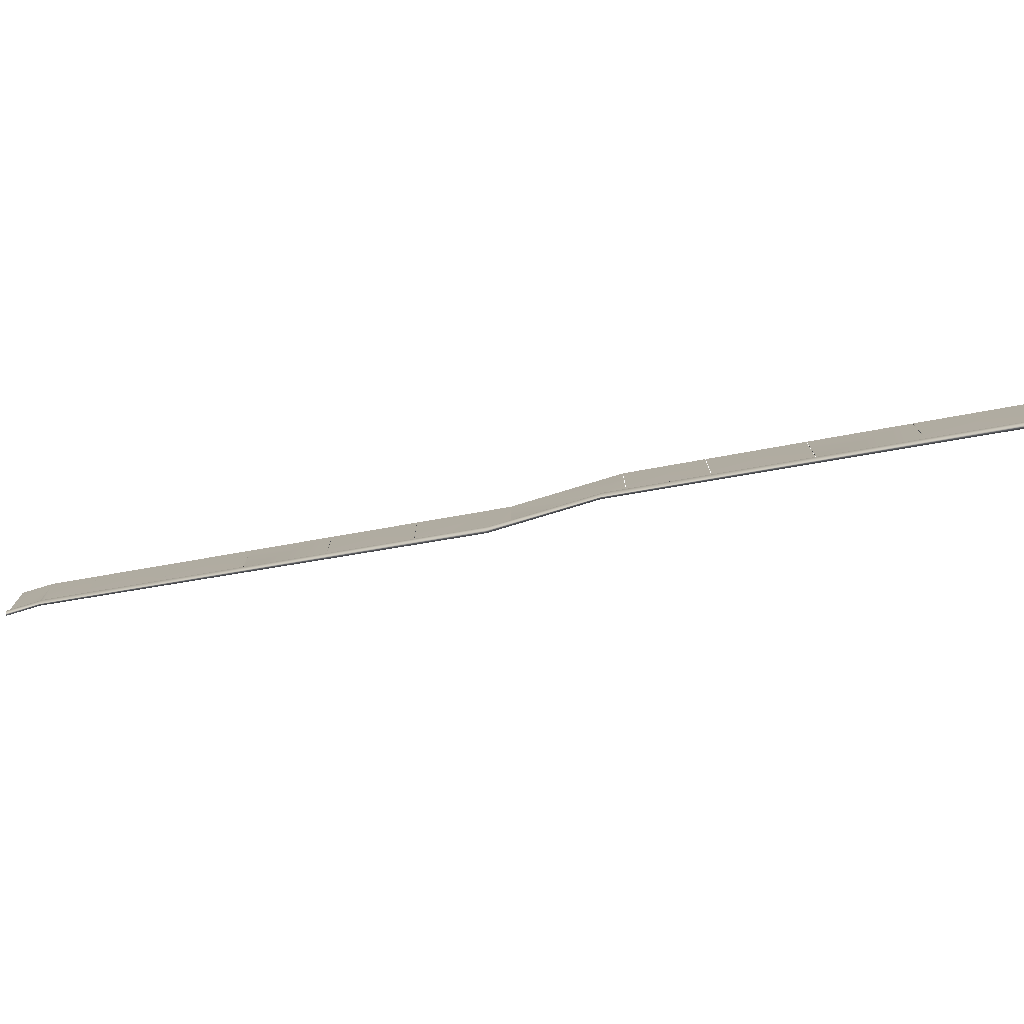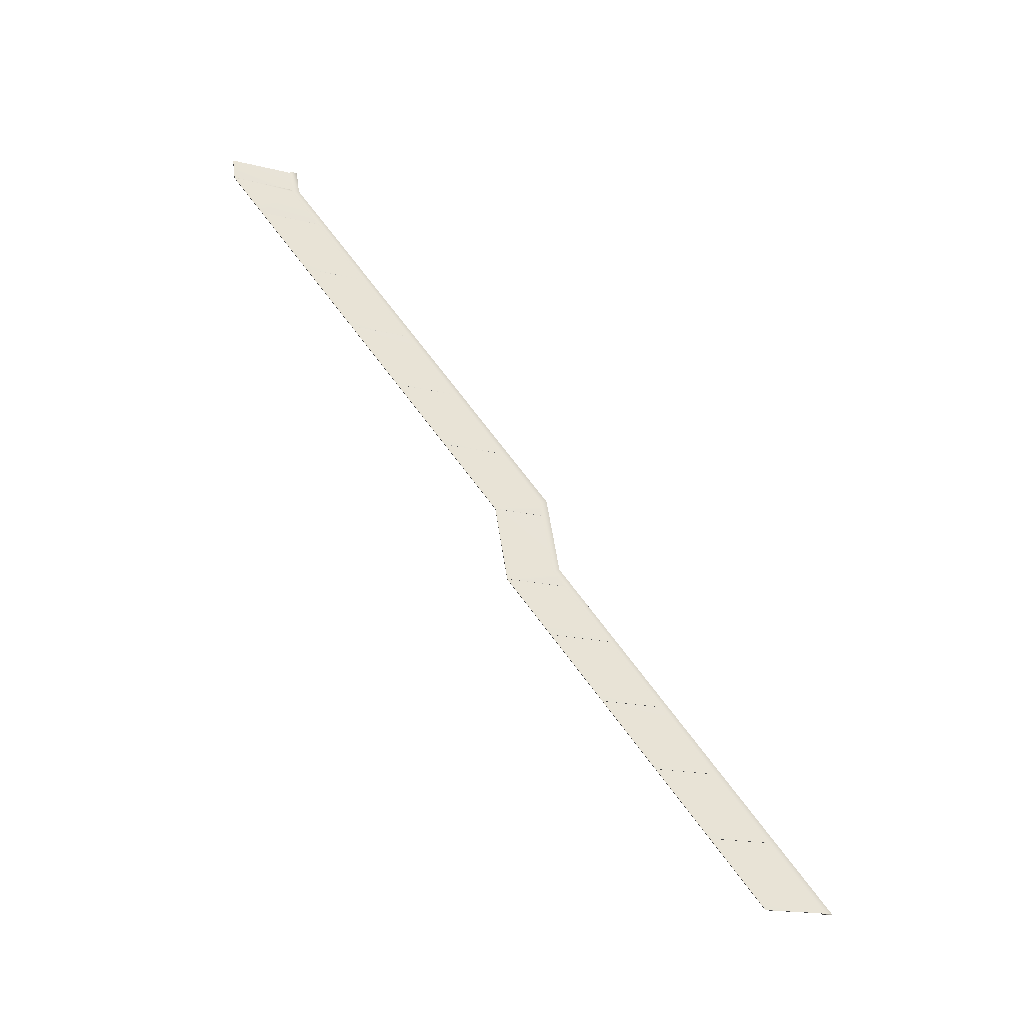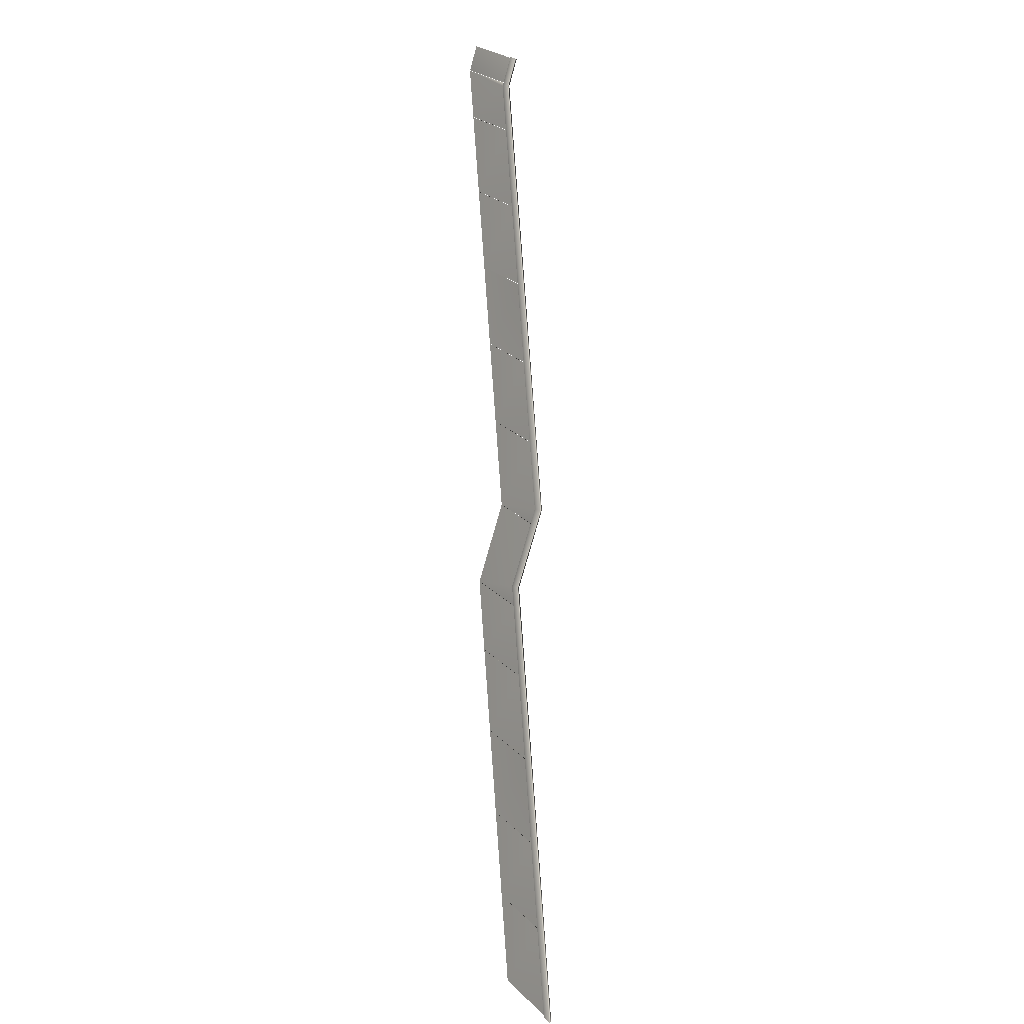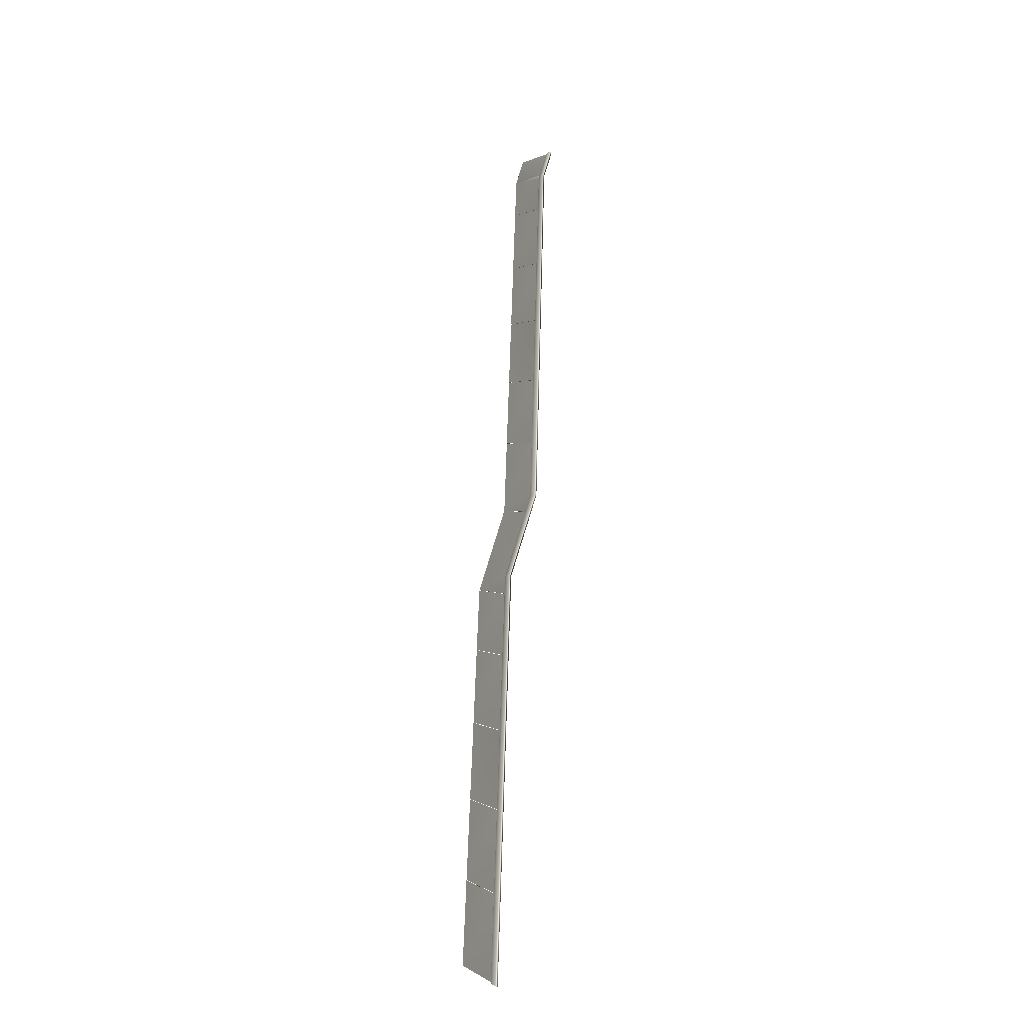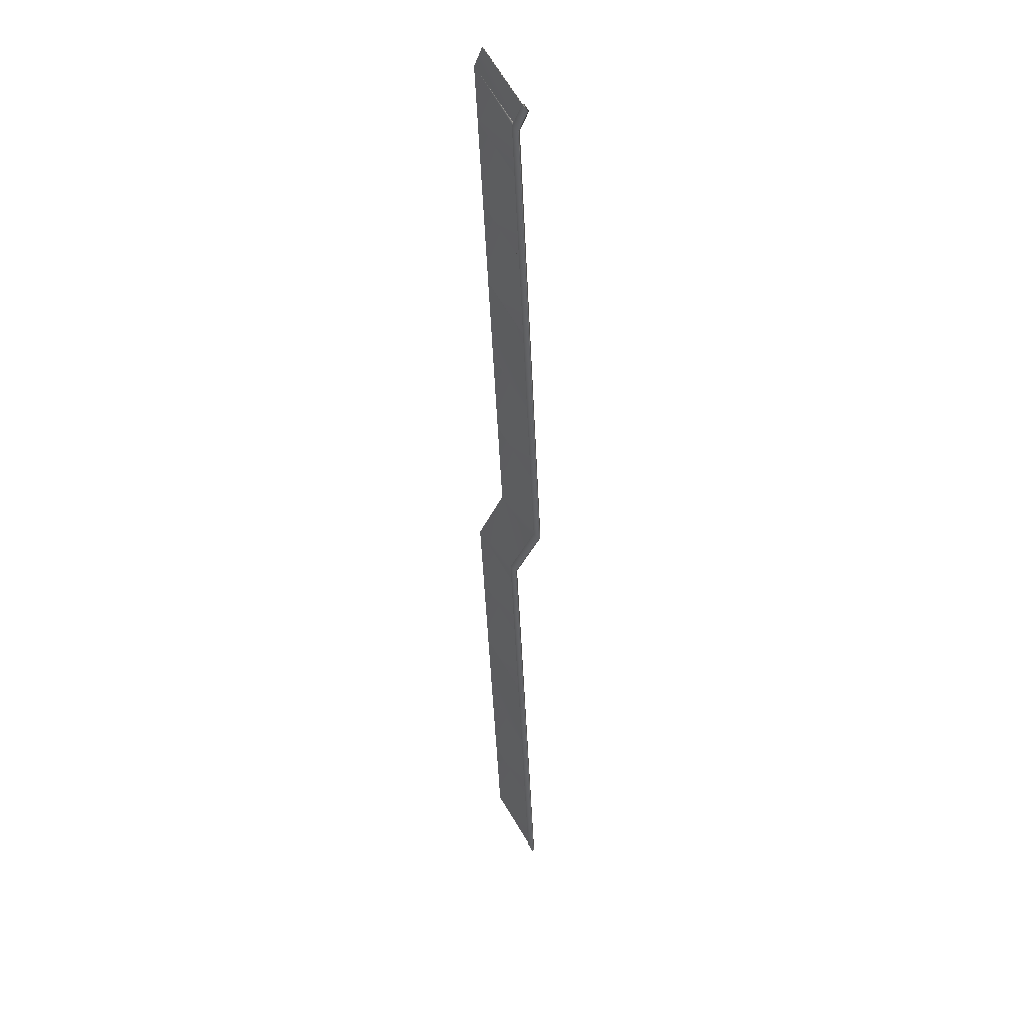
<metadata>
{"format":"obj","ext":"obj","renderer":"f3d","projection":"perspective","resolution":1024,"background":"white","views":[{"elev":-78.5,"azim":125.9,"up":"+Y"},{"elev":-17.9,"azim":-115.8,"up":"+Z"},{"elev":26.6,"azim":-34.4,"up":"+Z"},{"elev":1.1,"azim":-24.8,"up":"+Z"},{"elev":74.5,"azim":-32.1,"up":"+Z"}]}
</metadata>
<code>
v -66.35 24.12 -62.03
v -66.35 24.12 -62.05
v -66.39 24.12 -62.01
v -66.39 24.12 -62.03
v -66.49 24.12 -62.17
v -66.45 24.12 -62.19
v -65.94 24.12 -60.85
v -65.89 24.12 -60.82
v -66.37 24.12 -62.21
v -66.41 24.12 -62.2
v -66.01 24.12 -60.78
v -65.98 24.12 -60.83
v -67.09 22.89 -64.05
v -67.09 22.88 -64.07
v -68.19 20.77 -67.25
v -67.05 22.88 -64.08
v -67.05 22.89 -64.06
v -72.33 12.63 -79.54
v -69.26 18.63 -70.49
v -69.25 18.64 -70.47
v -68.16 20.75 -67.28
v -72.37 12.63 -79.52
v -71.47 14.37 -76.89
v -71.46 14.39 -76.87
v -70.36 16.5 -73.69
v -71.5 14.39 -76.86
v -71.51 14.37 -76.88
v -72.45 12.63 -79.5
v -72.41 12.63 -79.51
v -69.3 18.63 -70.47
v -70.4 16.51 -73.66
v -70.4 16.5 -73.68
v -70.36 16.51 -73.67
v -68.2 20.75 -67.27
v -68.15 20.77 -67.26
v -69.29 18.64 -70.45
v -77.12 6.034 -93.32
v -79.3 1.753 -99.79
v -78.22 3.921 -96.51
v -78.23 3.908 -96.53
v -78.26 3.921 -96.49
v -78.27 3.908 -96.51
v -79.42 1.753 -99.74
v -79.37 1.784 -99.71
v -79.33 1.784 -99.73
v -77.16 6.034 -93.31
v -77.16 6.047 -93.29
v -77.12 6.047 -93.3
v -76.02 8.16 -90.12
v -73.66 12.63 -83.4
v -76.01 8.173 -90.1
v -74.92 10.29 -86.91
v -74.96 10.29 -86.9
v -74.95 10.3 -86.88
v -74.91 10.3 -86.89
v -73.97 12.11 -84.17
v -73.96 12.12 -84.15
v -74 12.12 -84.13
v -74.01 12.11 -84.15
v -73.78 12.63 -83.36
v -76.05 8.173 -90.08
v -76.06 8.16 -90.1
v -73.7 12.63 -83.38
v -73.74 12.63 -83.37
v -79.3 1.31 -99.79
v -79.42 1.31 -99.74
v -72.62 12.63 -80.25
v -72.63 12.63 -80.27
v -72.66 12.63 -80.23
v -72.67 12.63 -80.25
v -65.89 23.75 -60.82
v -66.01 23.75 -60.78
v -72.42 12.25 -79.39
v -73.75 12.25 -83.25
v -66.45 23.75 -62.07
v -73.63 12.25 -83.3
v -66.33 23.75 -62.11
v -72.3 12.25 -79.43
v -79.37 4.845 -99.71
v -79.33 4.845 -99.73
v -77.16 9.108 -93.29
v -77.12 9.108 -93.3
v -73.97 15.17 -84.17
v -74.01 15.17 -84.15
v -74.92 13.35 -86.91
v -74.96 13.35 -86.9
v -77.12 9.095 -93.32
v -77.16 9.095 -93.31
v -74.91 13.36 -86.89
v -73.96 15.17 -84.15
v -72.63 15.17 -80.27
v -78.22 6.982 -96.51
v -76.01 11.23 -90.1
v -76.02 11.22 -90.12
v -74 15.17 -84.13
v -78.26 6.982 -96.49
v -76.06 11.22 -90.1
v -76.05 11.23 -90.08
v -74.95 13.36 -86.88
v -72.67 15.17 -80.25
v -78.27 6.969 -96.51
v -78.23 6.969 -96.53
v -69.29 21.66 -70.45
v -69.25 21.66 -70.47
v -68.2 23.78 -67.27
v -68.16 23.78 -67.28
v -69.26 21.65 -70.49
v -69.3 21.65 -70.47
v -70.36 19.54 -73.67
v -70.4 19.54 -73.66
v -72.66 15.17 -80.23
v -72.62 15.17 -80.25
v -71.51 17.4 -76.88
v -71.47 17.4 -76.89
v -71.5 17.41 -76.86
v -71.46 17.41 -76.87
v -70.4 19.52 -73.68
v -70.36 19.52 -73.69
v -68.19 23.79 -67.25
v -68.15 23.79 -67.26
v -67.09 25.9 -64.07
v -67.05 25.9 -64.08
v -66.35 27.25 -62.05
v -66.39 27.25 -62.03
v -65.98 27.25 -60.83
v -66.39 27.25 -62.01
v -65.94 27.25 -60.85
v -66.35 27.25 -62.03
v -67.05 25.91 -64.06
v -67.09 25.91 -64.05
f 1 2 3
f 3 2 4
f 3 4 5
f 5 4 6
f 7 8 1
f 1 8 9
f 1 9 2
f 2 9 10
f 8 7 11
f 11 7 12
f 11 12 3
f 5 11 3
f 6 13 5
f 5 13 14
f 5 14 15
f 14 13 16
f 16 13 17
f 16 17 9
f 9 17 10
f 18 19 9
f 9 19 20
f 9 20 21
f 22 23 18
f 18 23 24
f 18 24 25
f 24 23 26
f 26 23 27
f 26 27 28
f 28 27 29
f 5 30 28
f 28 30 31
f 28 31 32
f 32 31 25
f 25 31 33
f 25 33 18
f 18 33 19
f 34 15 21
f 21 15 35
f 21 35 9
f 9 35 16
f 15 34 5
f 5 34 36
f 5 36 30
f 30 36 19
f 19 36 20
f 32 26 28
f 37 38 39
f 39 38 40
f 39 40 41
f 41 40 42
f 41 42 43
f 43 42 44
f 43 44 38
f 38 44 45
f 38 45 40
f 46 47 37
f 37 47 48
f 37 48 38
f 38 48 49
f 38 49 50
f 50 49 51
f 50 51 52
f 47 46 43
f 43 46 41
f 53 54 52
f 52 54 55
f 52 55 50
f 50 55 56
f 50 56 57
f 57 56 58
f 58 56 59
f 58 59 60
f 60 59 54
f 60 54 53
f 53 61 60
f 60 61 62
f 60 62 43
f 43 62 47
f 62 61 49
f 49 61 51
f 57 63 50
f 60 64 58
f 38 65 43
f 43 65 66
f 22 18 67
f 67 18 68
f 67 68 69
f 69 68 70
f 69 70 28
f 28 70 60
f 60 70 64
f 18 50 68
f 68 50 63
f 28 29 69
f 71 8 72
f 72 8 11
f 73 28 74
f 74 28 60
f 74 60 43
f 73 75 28
f 28 75 5
f 5 75 11
f 11 75 72
f 43 66 74
f 65 38 76
f 76 38 50
f 76 50 18
f 9 77 18
f 18 77 78
f 18 78 76
f 9 8 77
f 77 8 71
f 44 79 45
f 45 79 80
f 47 81 48
f 48 81 82
f 56 83 59
f 59 83 84
f 52 85 53
f 53 85 86
f 37 87 46
f 46 87 88
f 55 89 56
f 56 89 83
f 57 90 63
f 63 90 91
f 63 91 68
f 39 92 37
f 37 92 87
f 51 93 52
f 52 93 85
f 48 82 49
f 49 82 94
f 58 95 57
f 57 95 90
f 41 46 96
f 96 46 88
f 47 62 81
f 81 62 97
f 61 53 98
f 98 53 86
f 54 59 99
f 99 59 84
f 58 64 95
f 95 64 100
f 100 64 70
f 44 42 79
f 79 42 101
f 40 102 42
f 42 102 101
f 96 88 92
f 92 88 87
f 49 94 62
f 62 94 97
f 68 91 70
f 70 91 100
f 83 89 84
f 84 89 99
f 54 99 55
f 55 99 89
f 98 86 93
f 93 86 85
f 45 80 40
f 40 80 102
f 95 100 90
f 90 100 91
f 81 97 82
f 82 97 94
f 61 98 51
f 51 98 93
f 79 101 80
f 80 101 102
f 41 96 39
f 39 96 92
f 76 74 65
f 65 74 66
f 36 103 20
f 20 103 104
f 36 34 103
f 103 34 105
f 21 106 34
f 34 106 105
f 20 104 21
f 21 104 106
f 103 105 104
f 104 105 106
f 19 107 30
f 30 107 108
f 33 109 19
f 19 109 107
f 31 110 33
f 33 110 109
f 107 109 108
f 108 109 110
f 31 30 110
f 110 30 108
f 69 111 67
f 67 111 112
f 69 29 111
f 111 29 27
f 111 27 113
f 78 73 76
f 76 73 74
f 23 114 27
f 27 114 113
f 67 112 22
f 22 112 23
f 23 112 114
f 111 113 112
f 112 113 114
f 26 115 24
f 24 115 116
f 26 32 115
f 115 32 117
f 25 118 32
f 32 118 117
f 24 116 25
f 25 116 118
f 115 117 116
f 116 117 118
f 15 119 35
f 35 119 120
f 15 14 119
f 119 14 121
f 16 122 14
f 14 122 121
f 119 121 120
f 120 121 122
f 35 120 16
f 16 120 122
f 2 123 4
f 4 123 124
f 12 125 3
f 3 125 126
f 7 127 12
f 12 127 125
f 1 128 7
f 7 128 127
f 2 10 123
f 123 10 129
f 129 10 17
f 75 77 72
f 72 77 71
f 127 128 125
f 125 128 126
f 3 126 1
f 1 126 128
f 13 130 17
f 17 130 129
f 123 129 124
f 124 129 130
f 77 75 78
f 78 75 73
f 4 124 6
f 6 124 130
f 6 130 13

</code>
